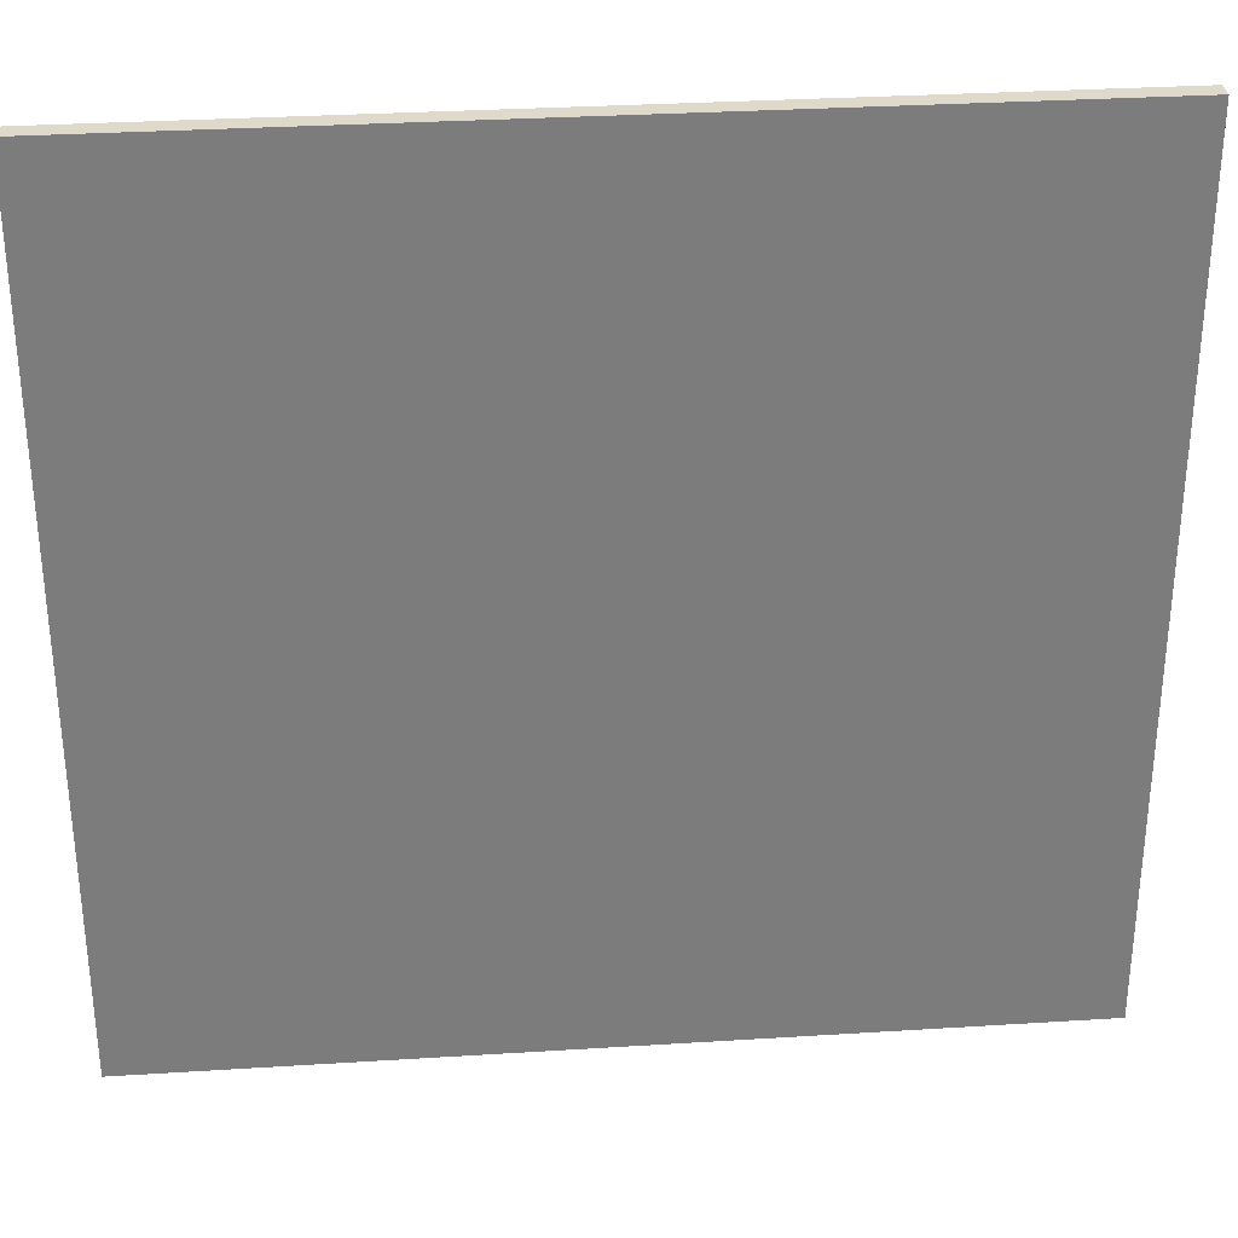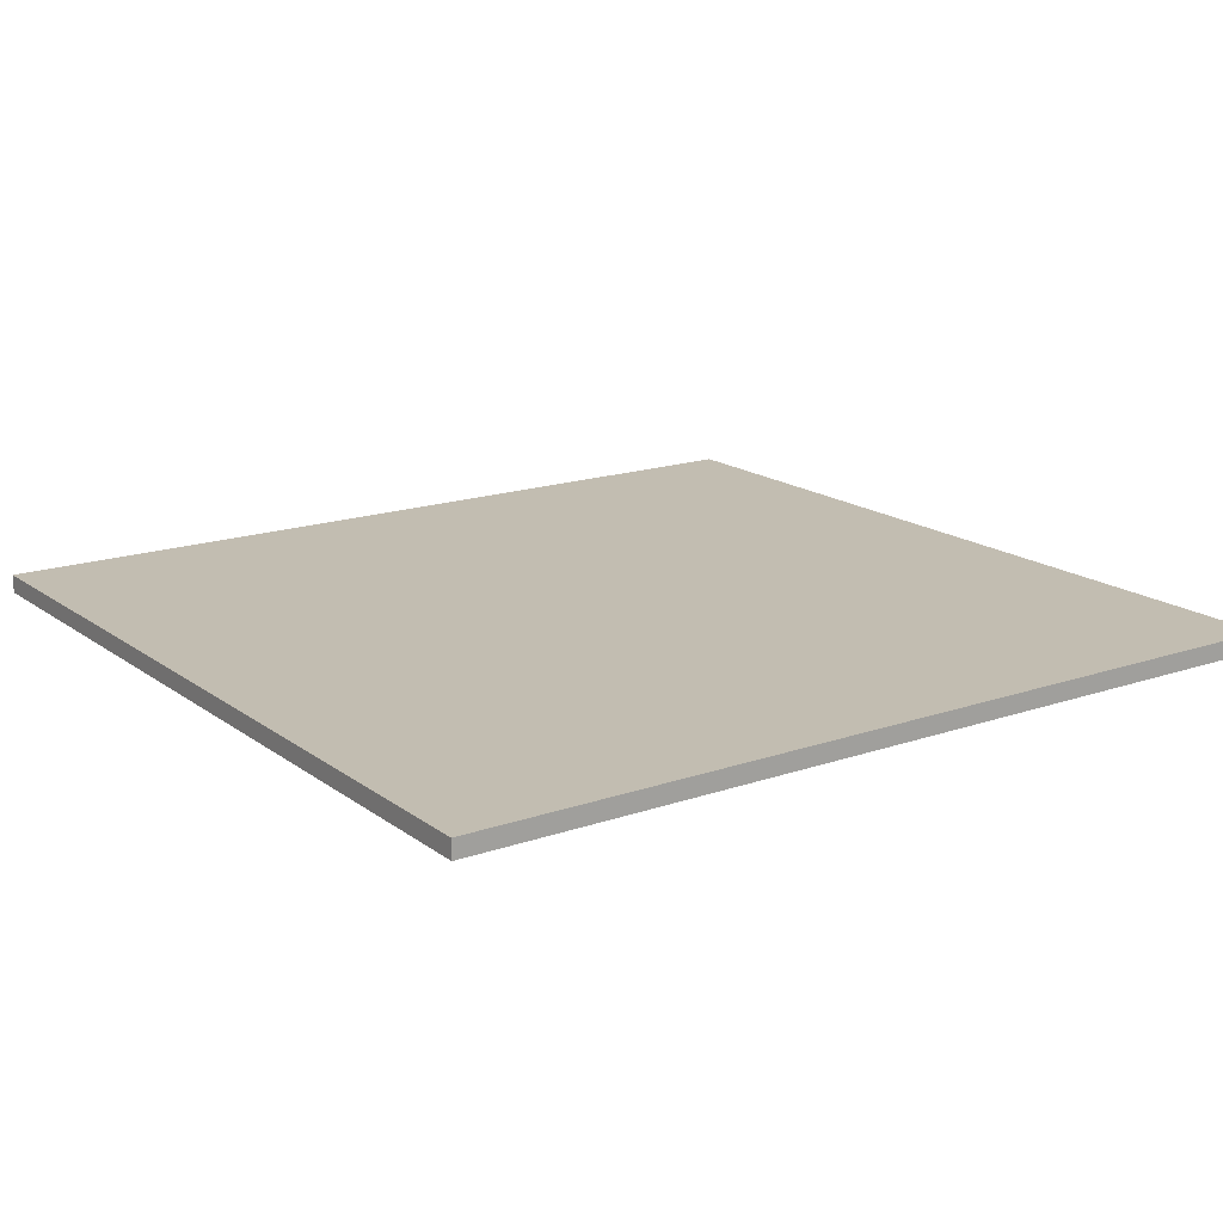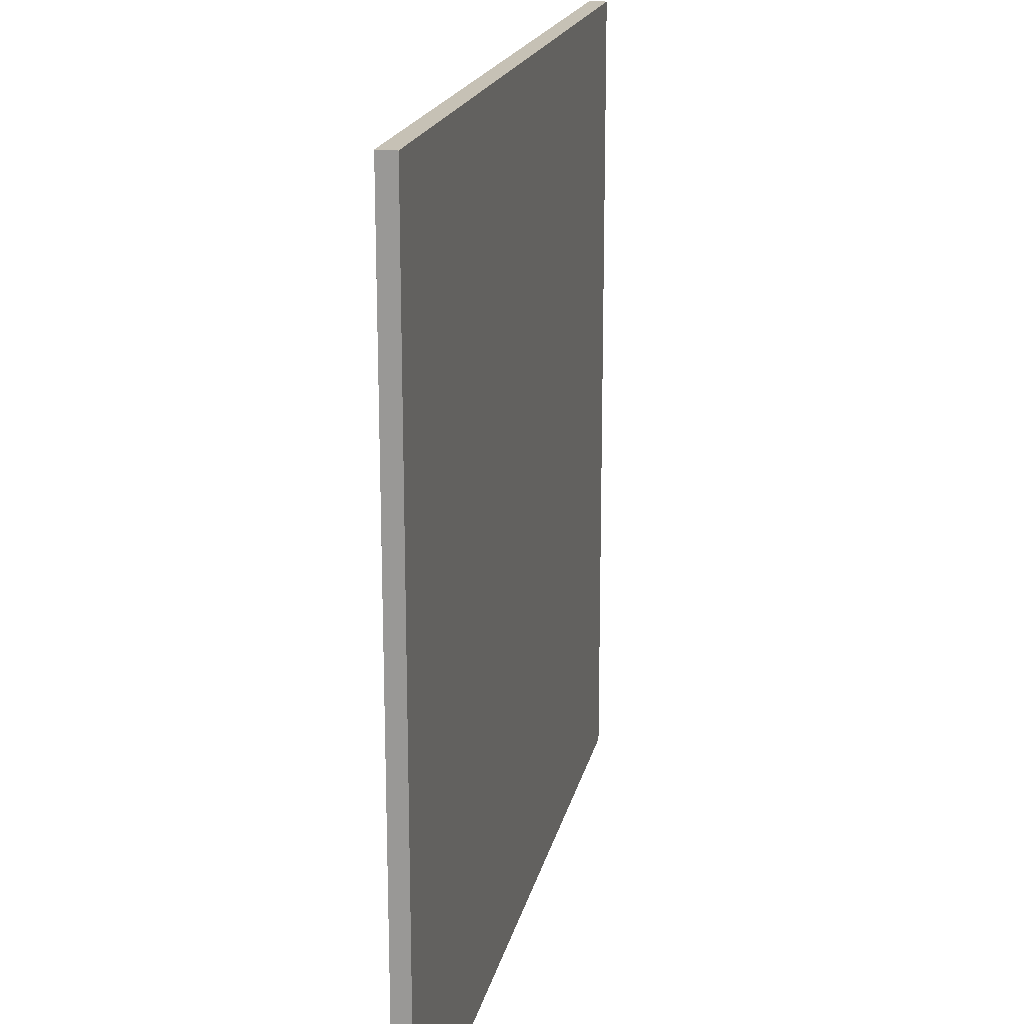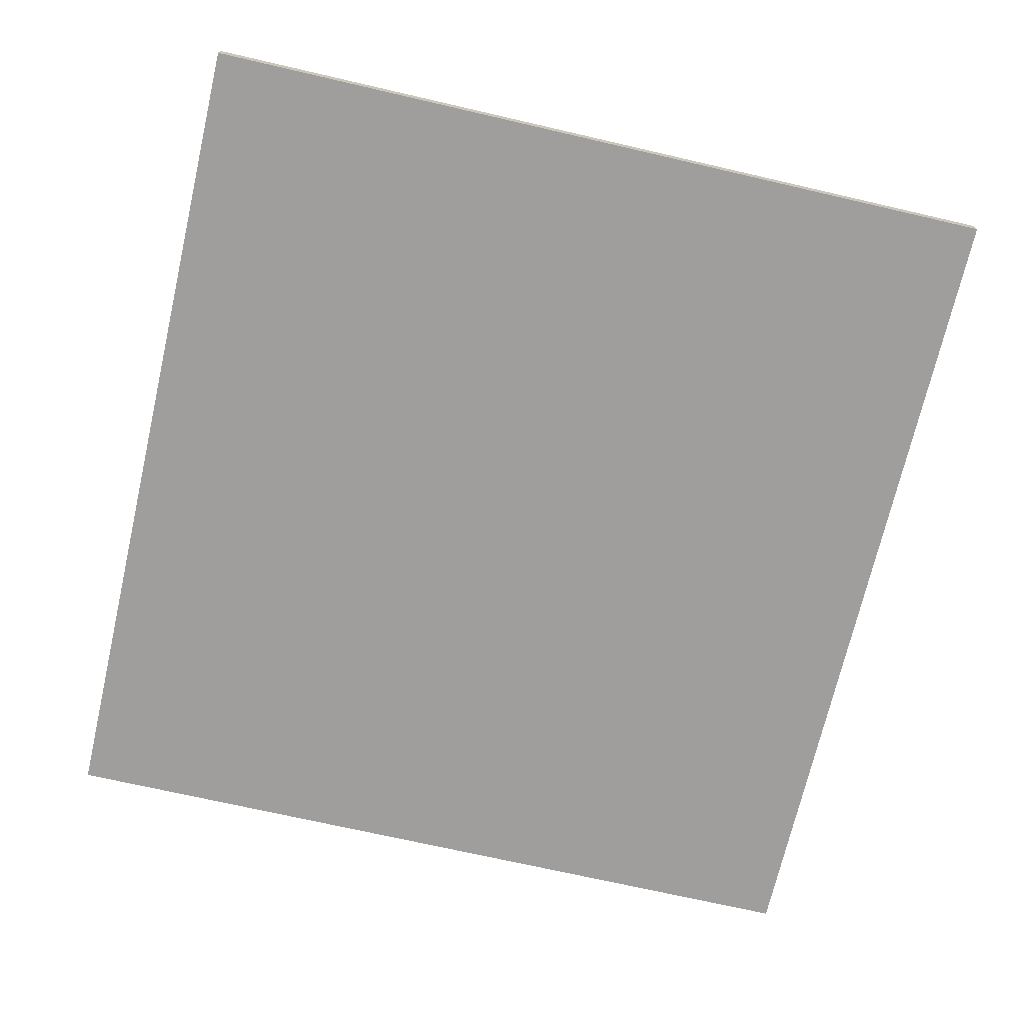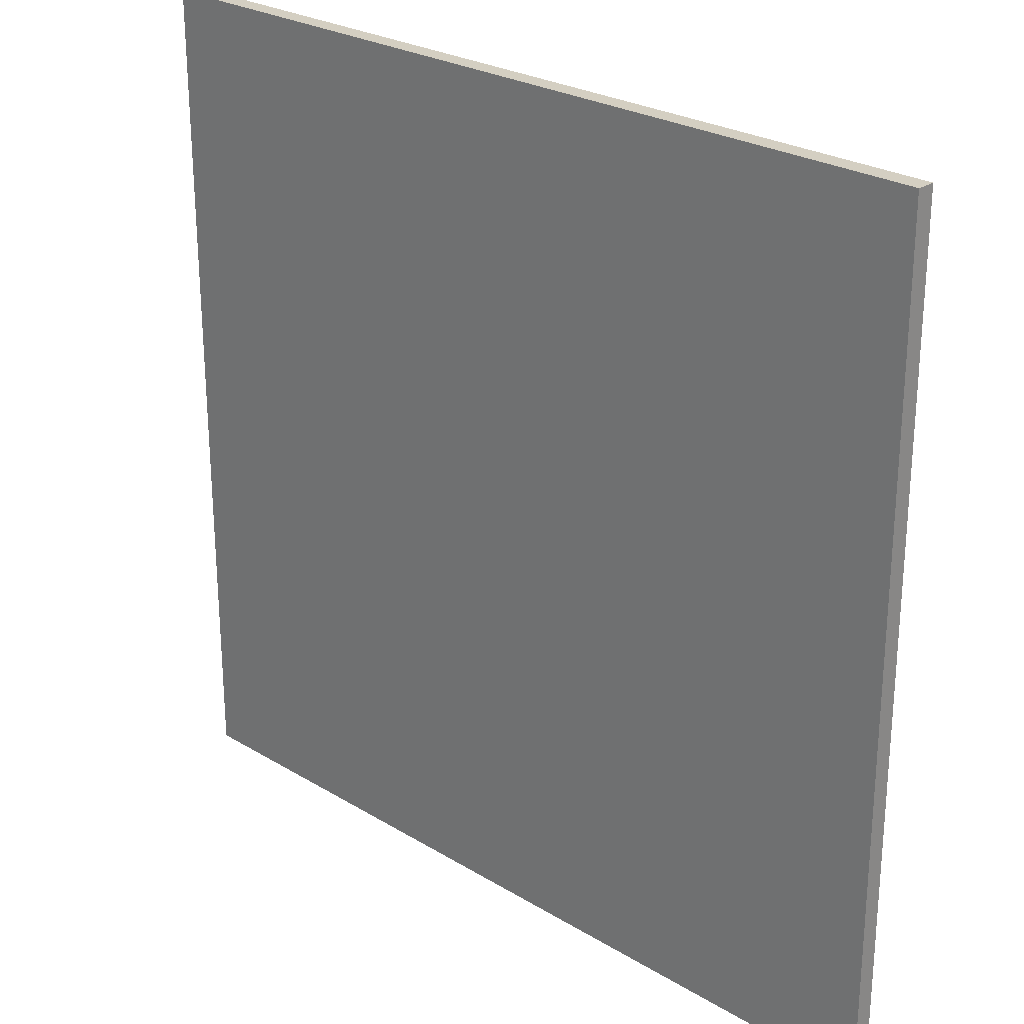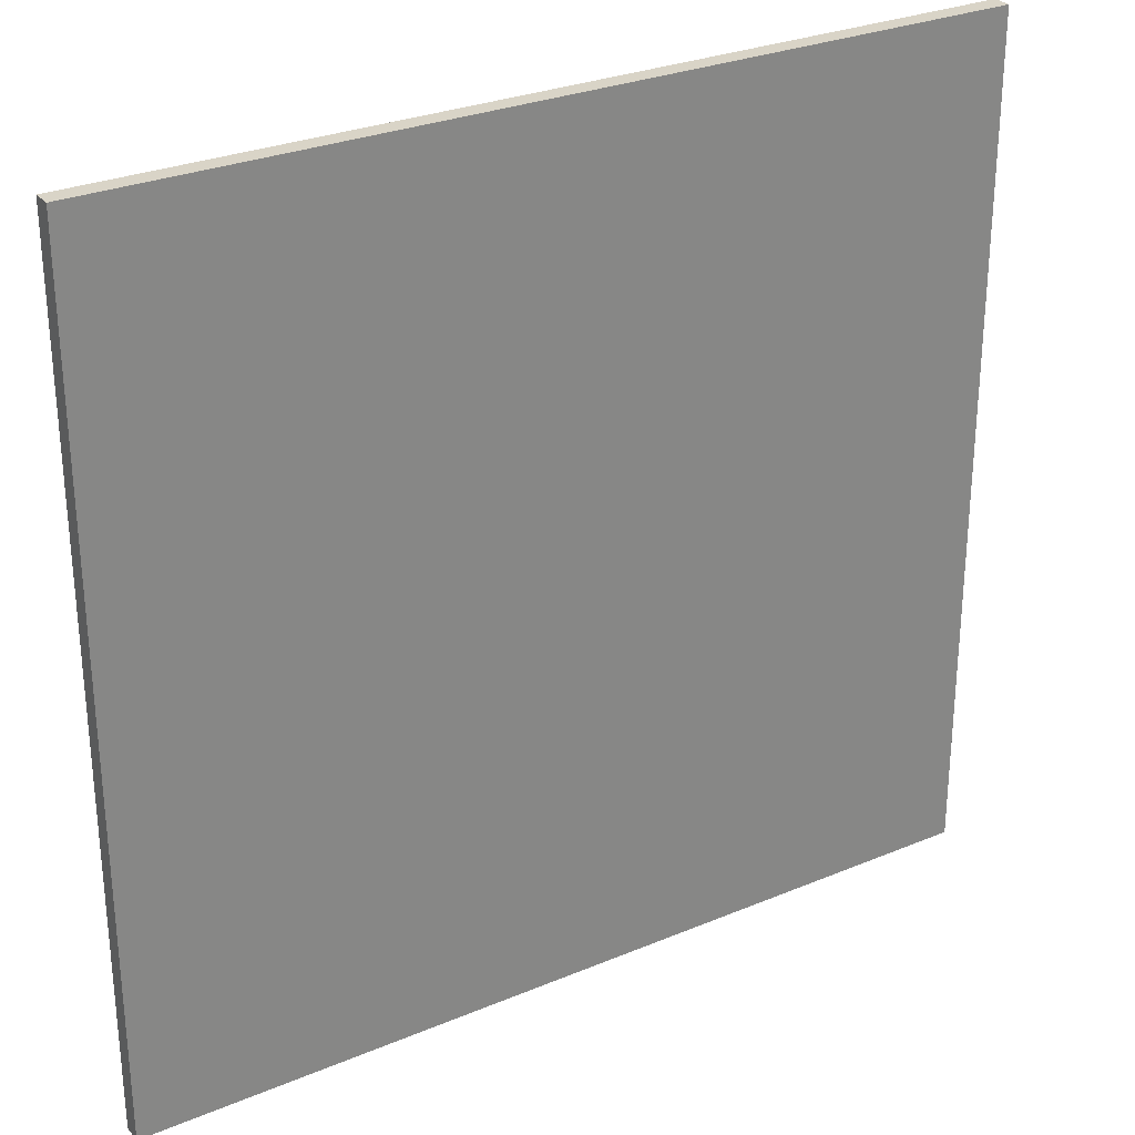
<metadata>
{"format":"obj","ext":"obj","renderer":"f3d","projection":"perspective","resolution":1024,"background":"white","views":[{"elev":31.7,"azim":-5.1,"up":"+Y"},{"elev":17.0,"azim":-34.9,"up":"+Z"},{"elev":18.7,"azim":-78.0,"up":"+Y"},{"elev":-70.9,"azim":-103.0,"up":"+Z"},{"elev":25.8,"azim":-136.1,"up":"+Y"},{"elev":28.6,"azim":-32.1,"up":"+Y"}]}
</metadata>
<code>
v 0.8404 1.366 0.0025
v -0.345 1.366 0.0025
v -0.345 2.511 0.001498
v 0.8404 2.511 0.001498
v -0.345 1.366 0.0275
v 0.8404 1.366 0.0275
v 0.8404 2.511 0.0265
v -0.345 2.511 0.0265
f 5 6 7
f 7 8 5
f 1 2 3
f 3 4 1
f 4 3 8
f 8 7 4
f 2 1 6
f 6 5 2
f 5 8 3
f 3 2 5
f 7 6 1
f 1 4 7

</code>
